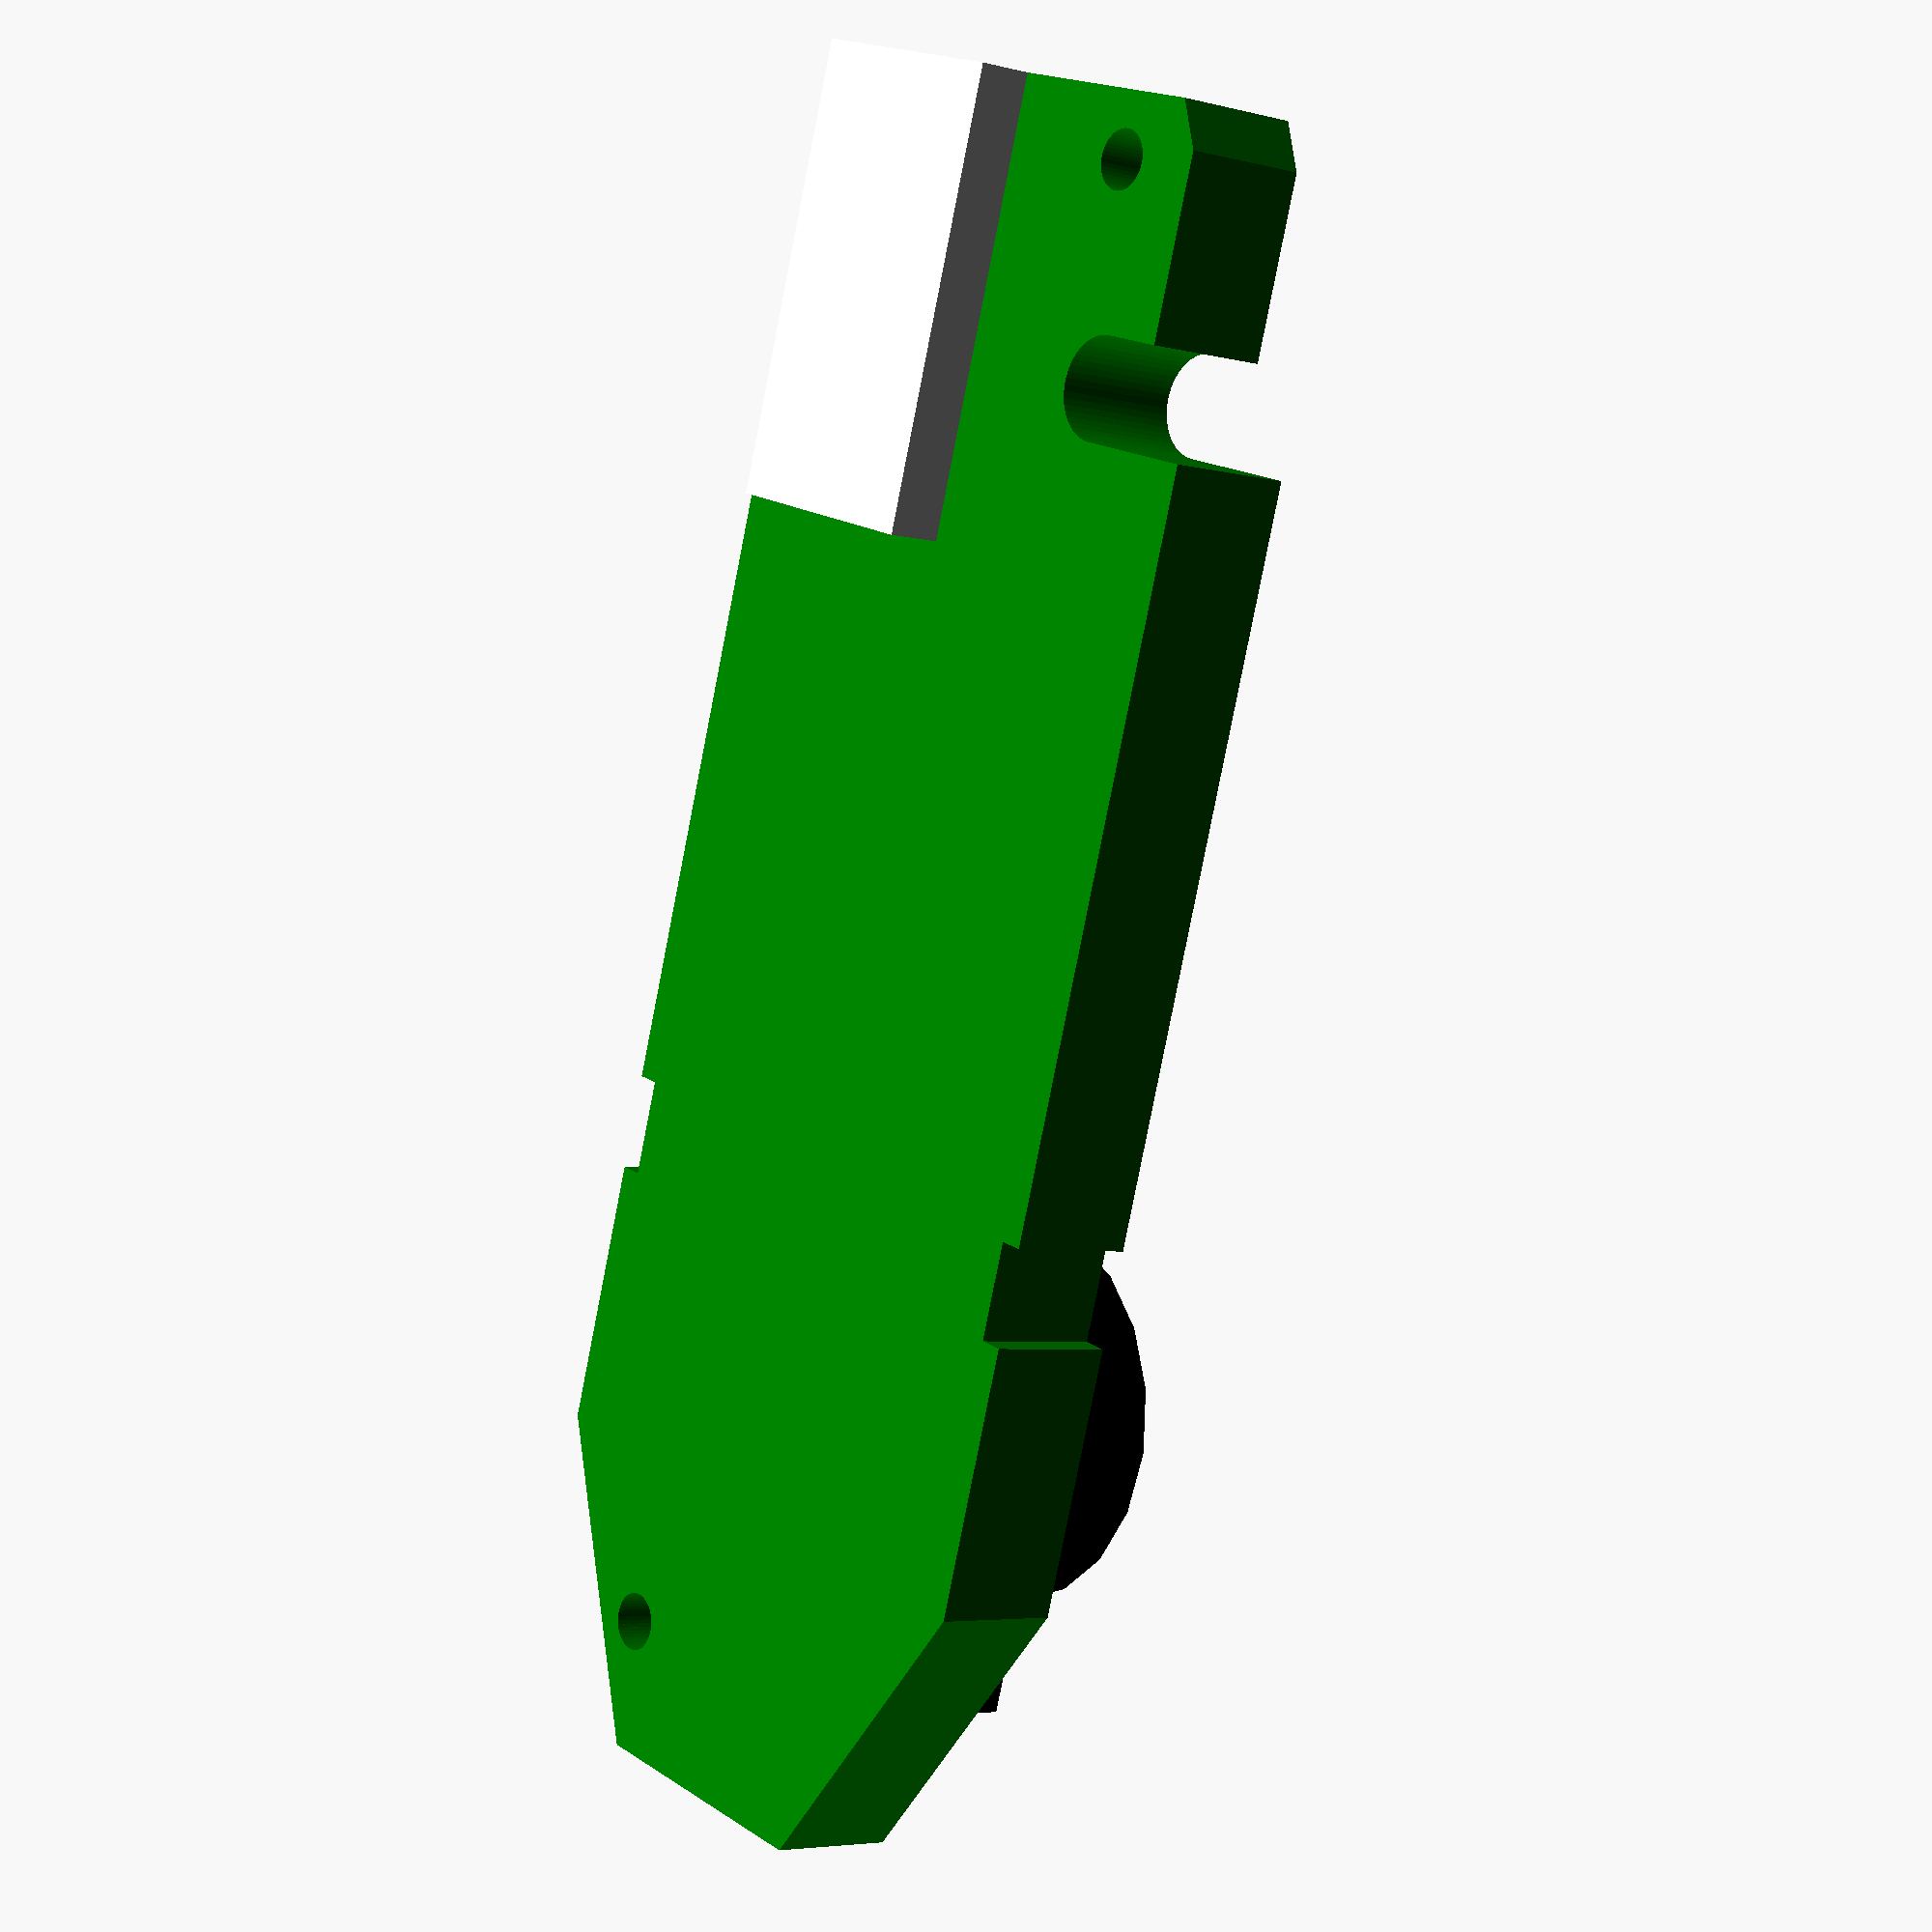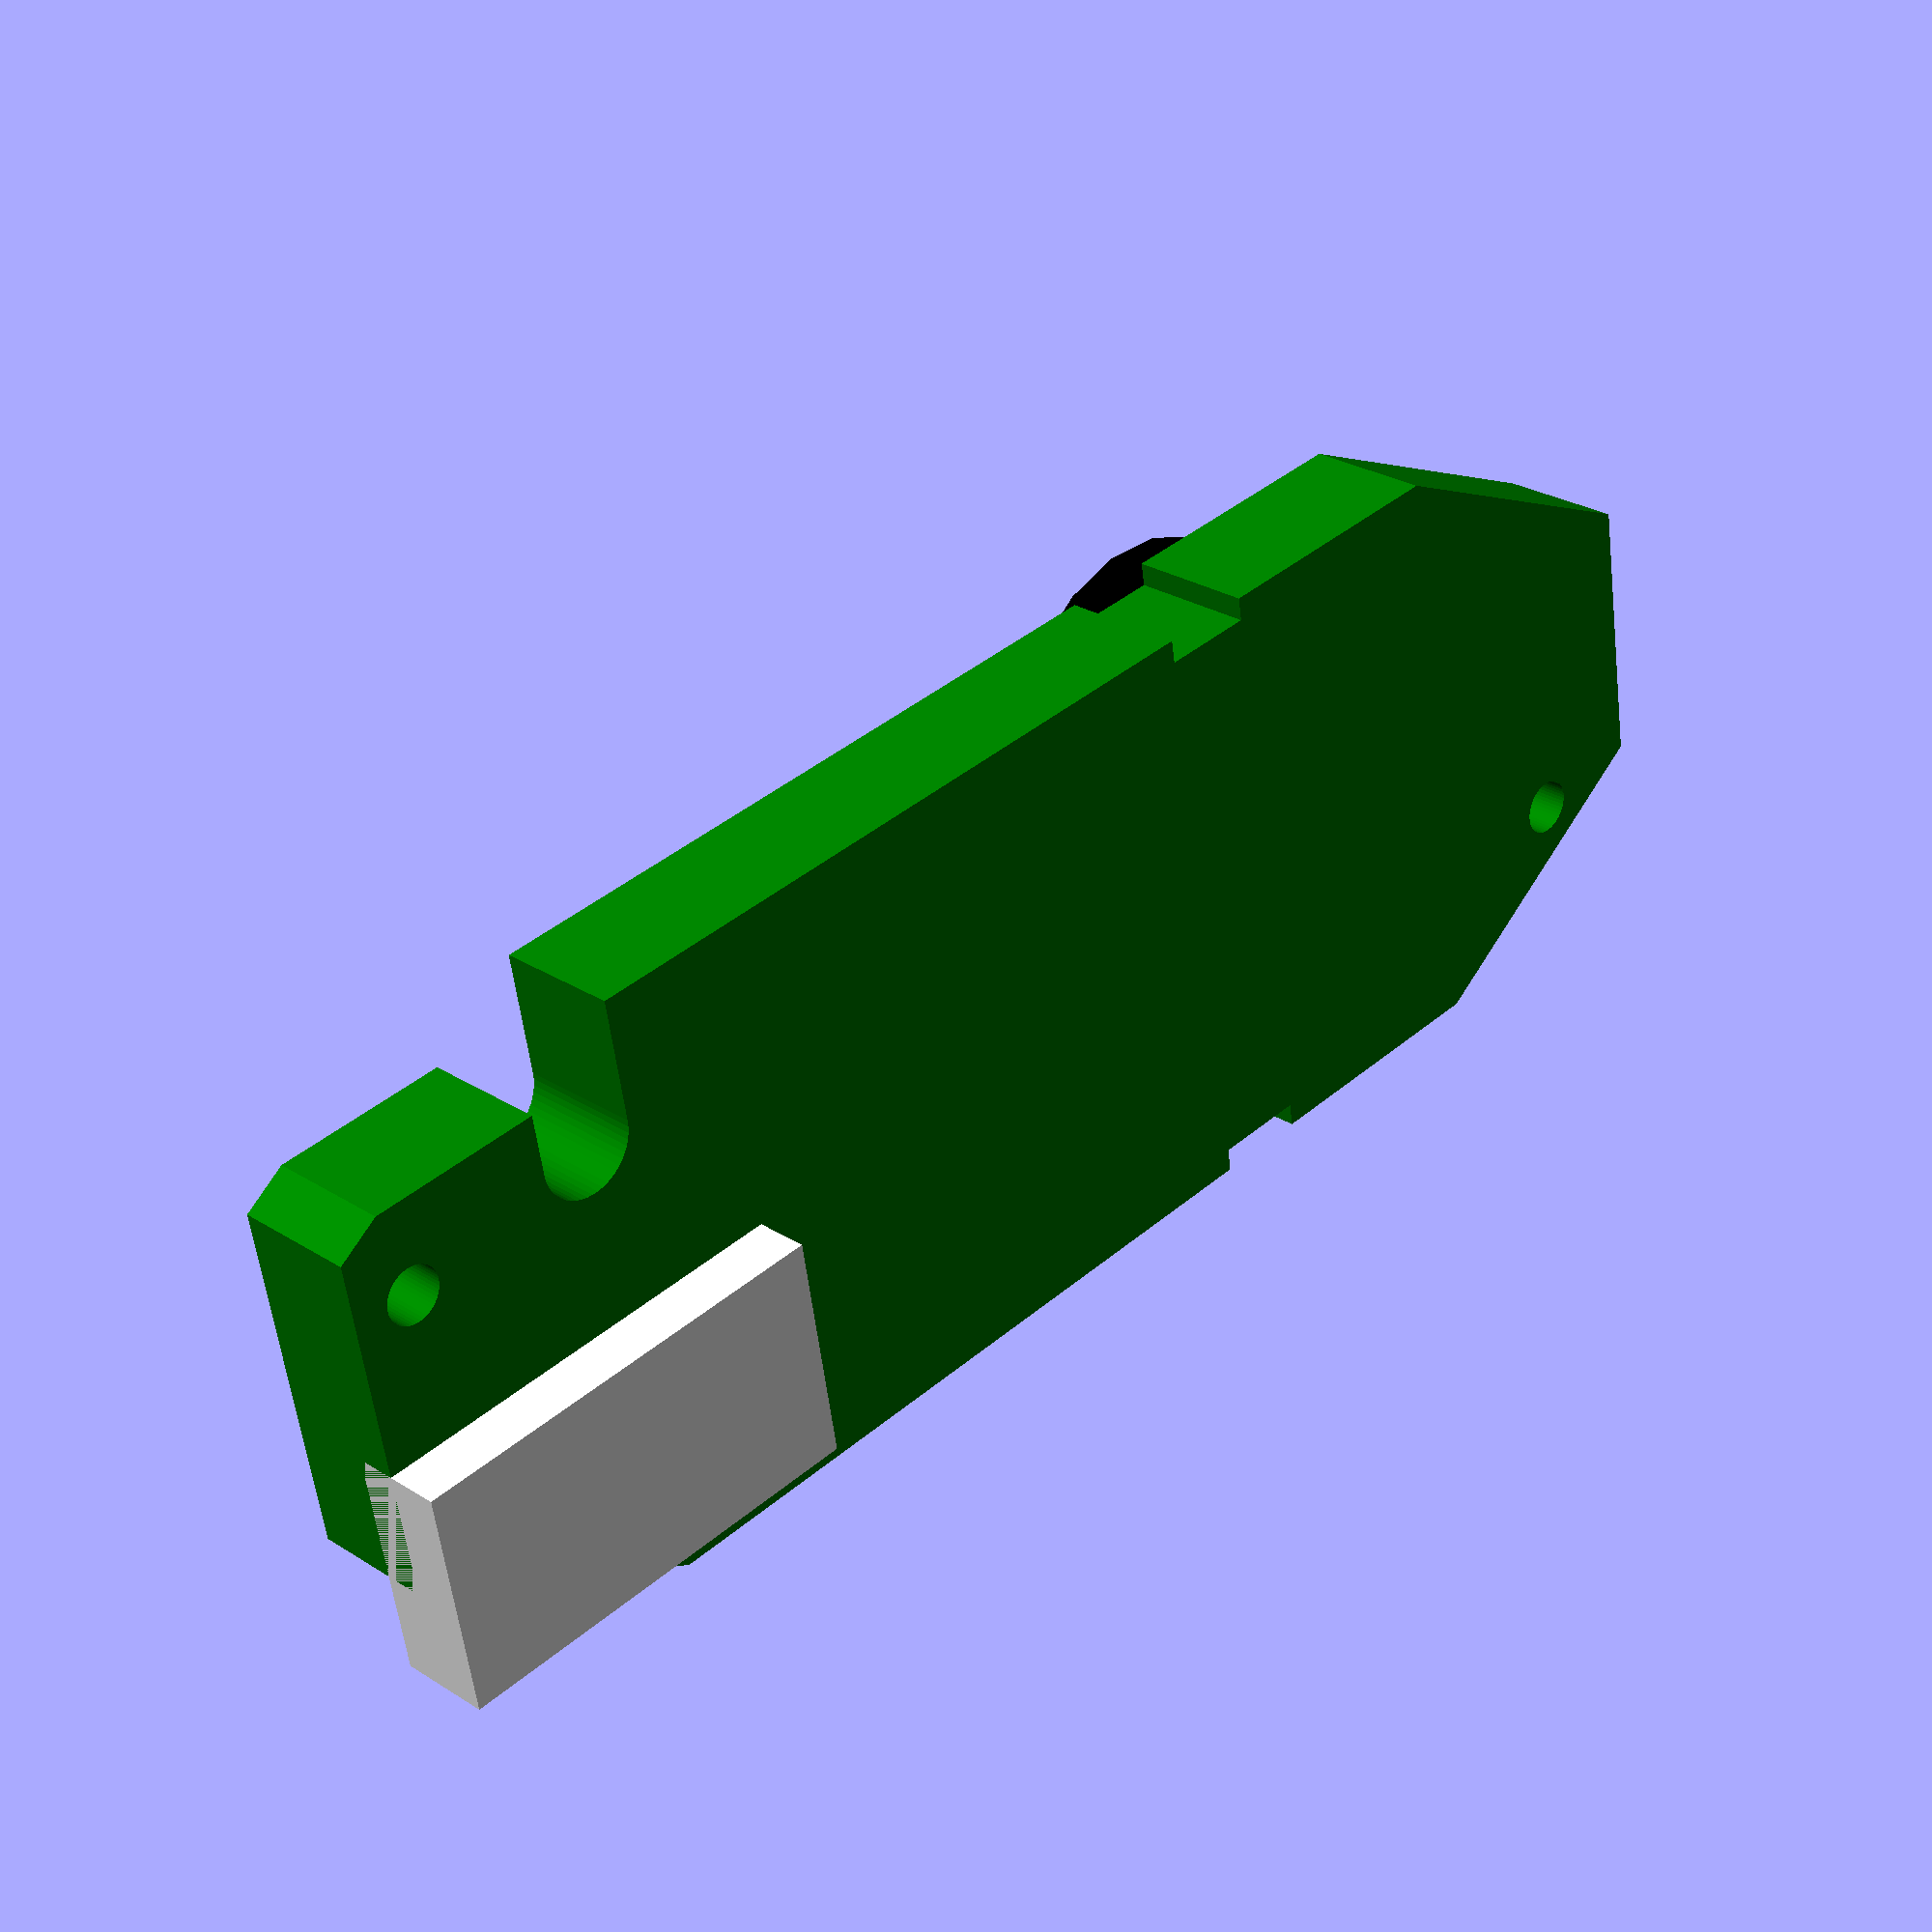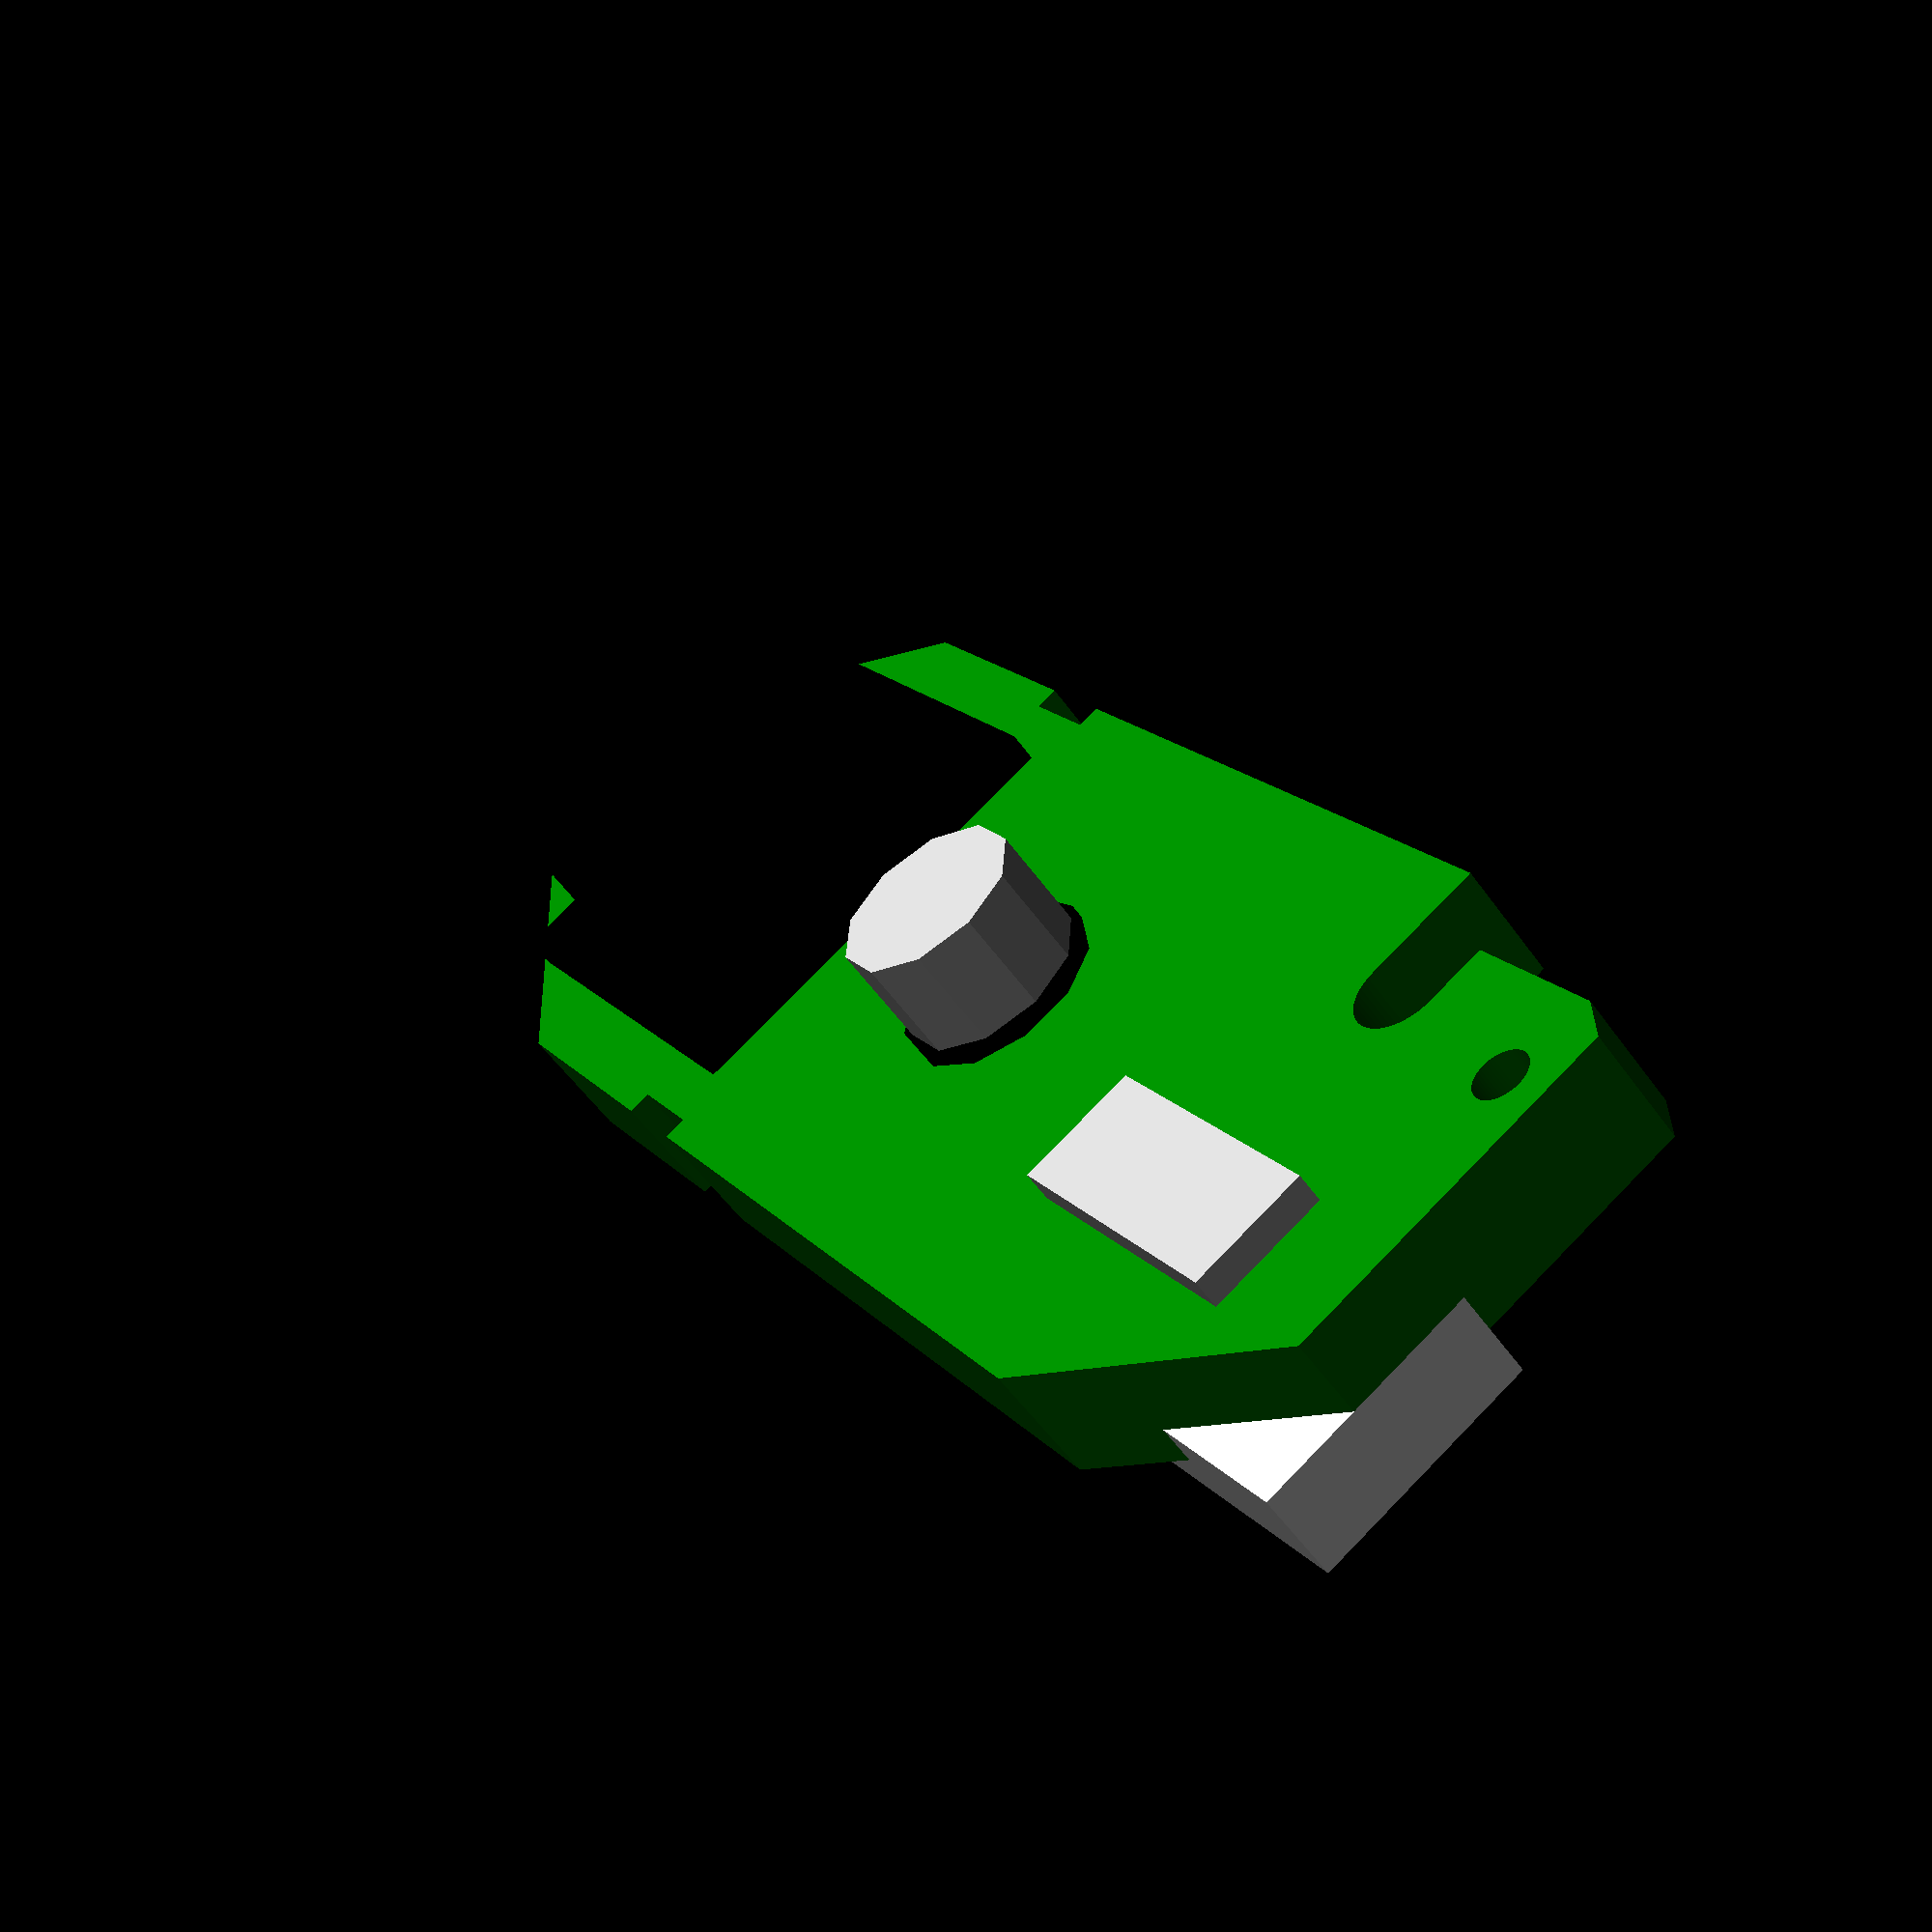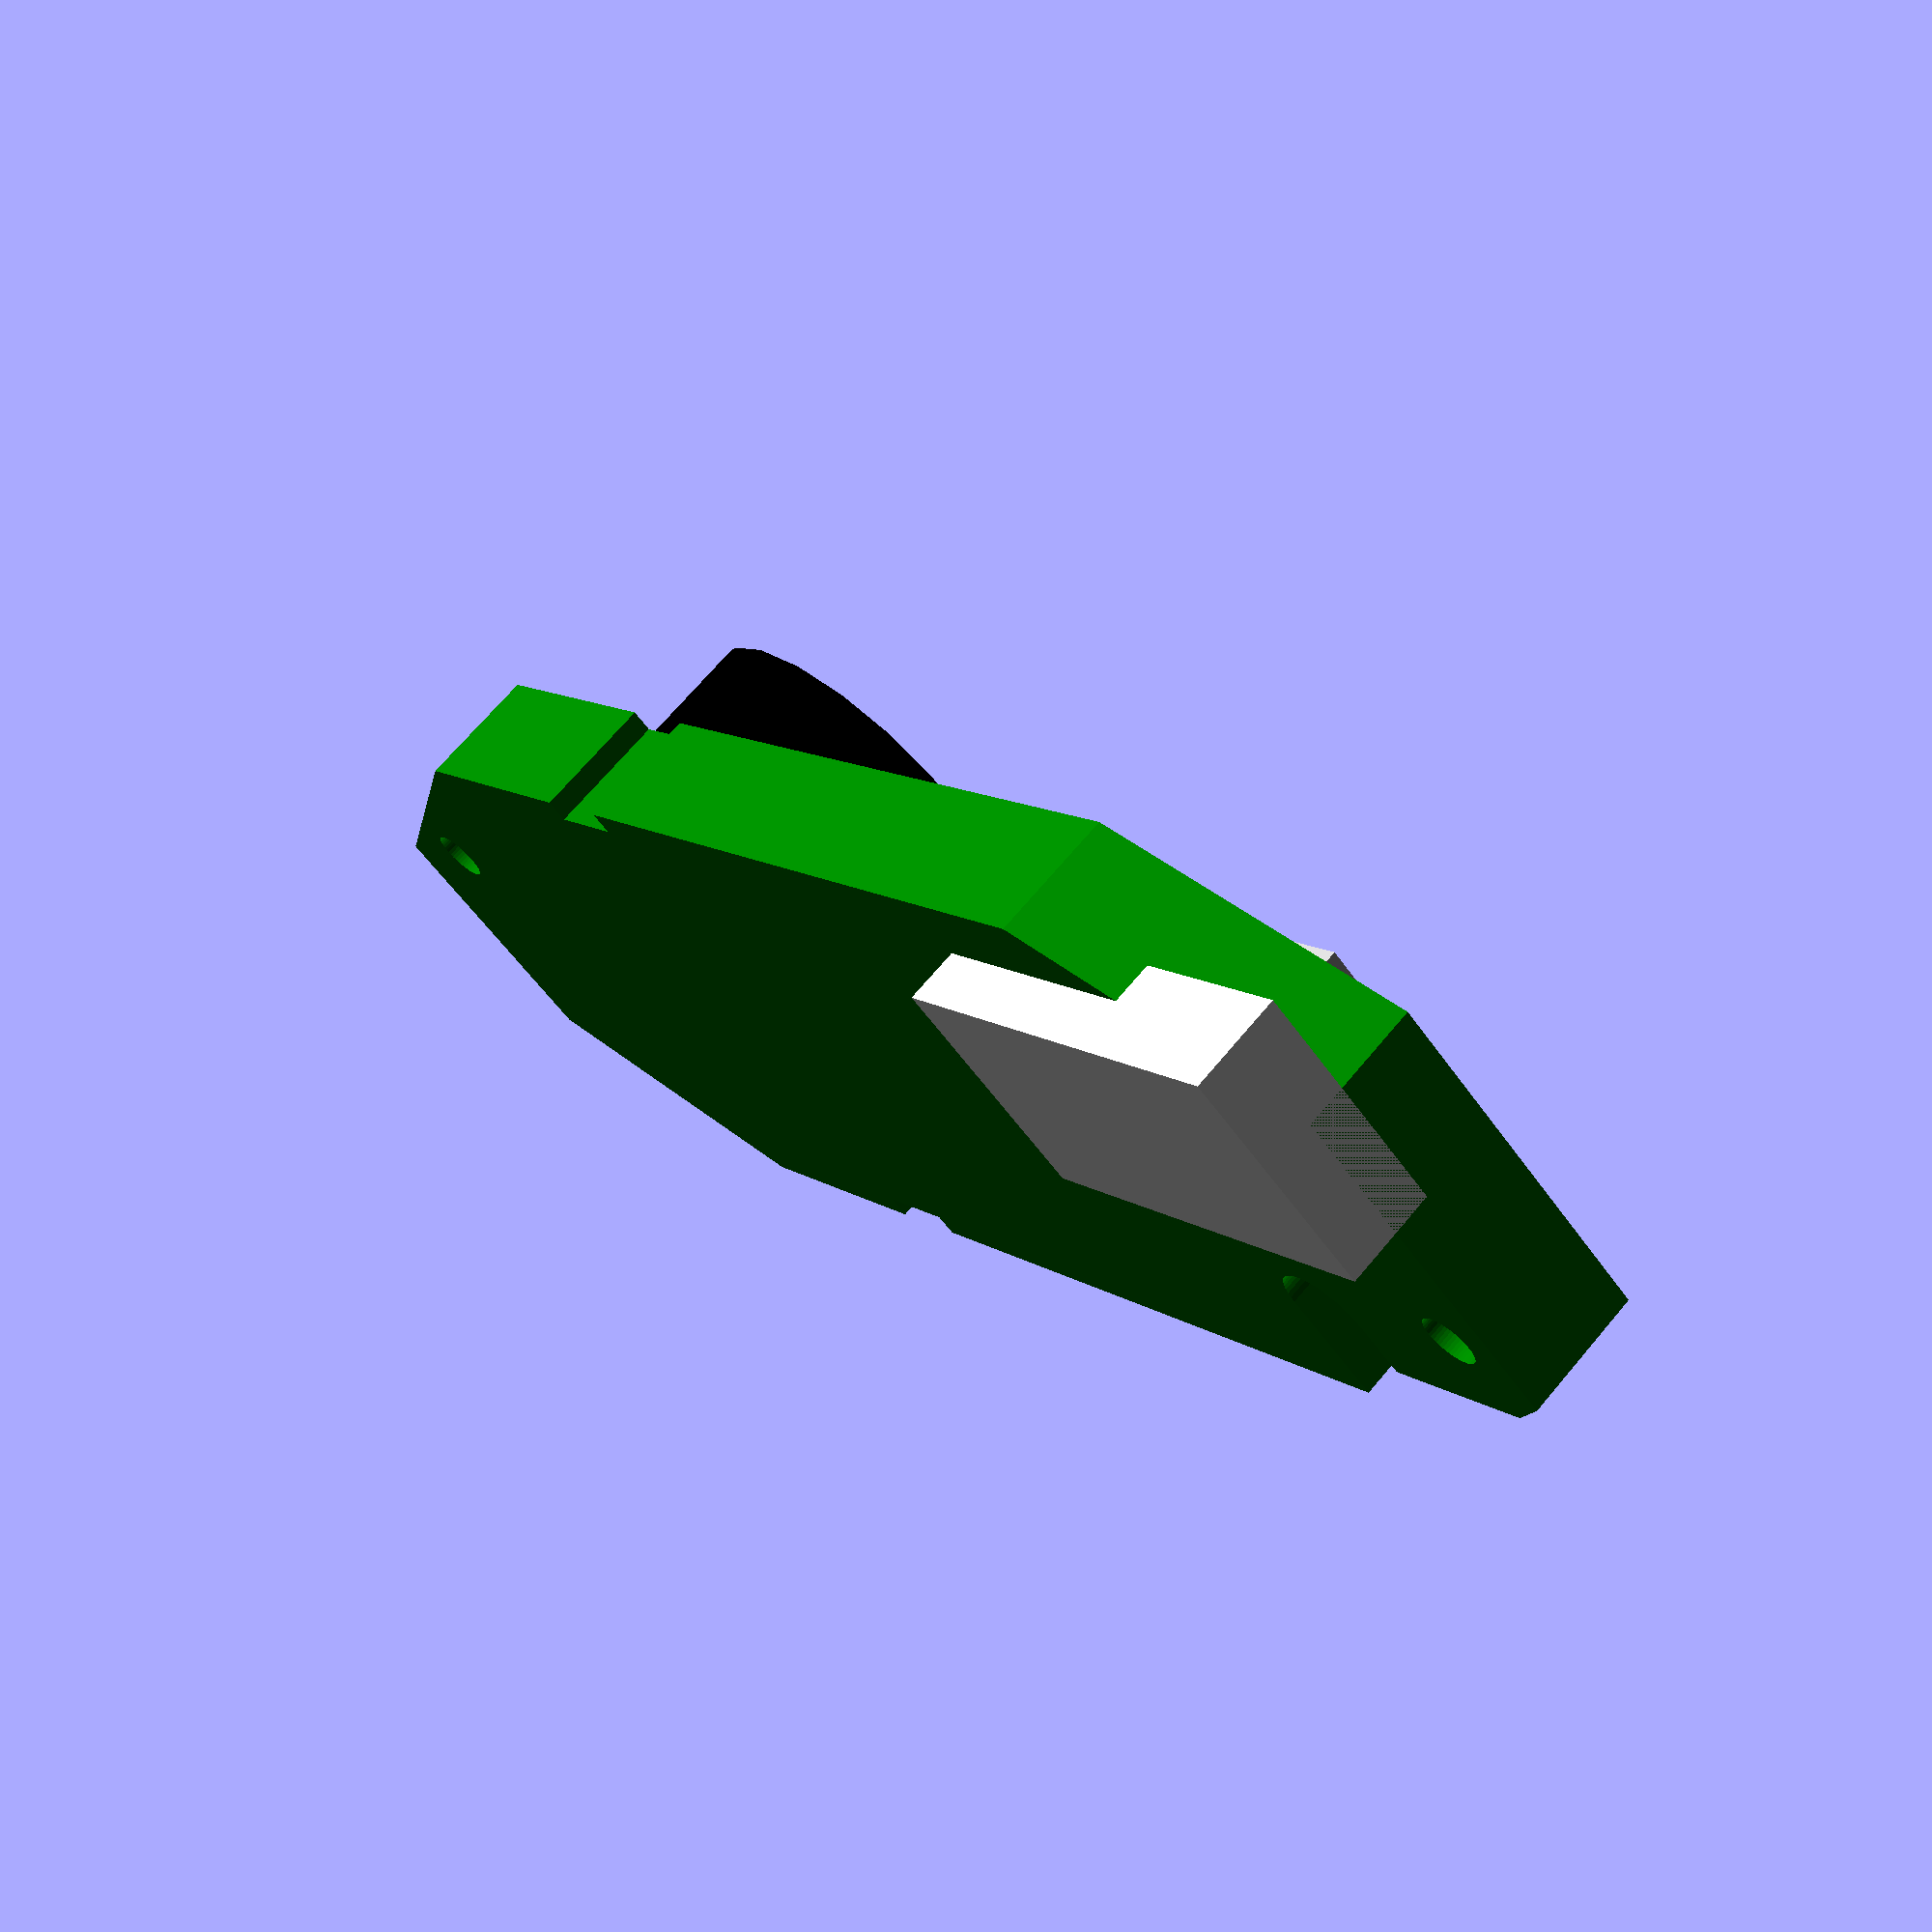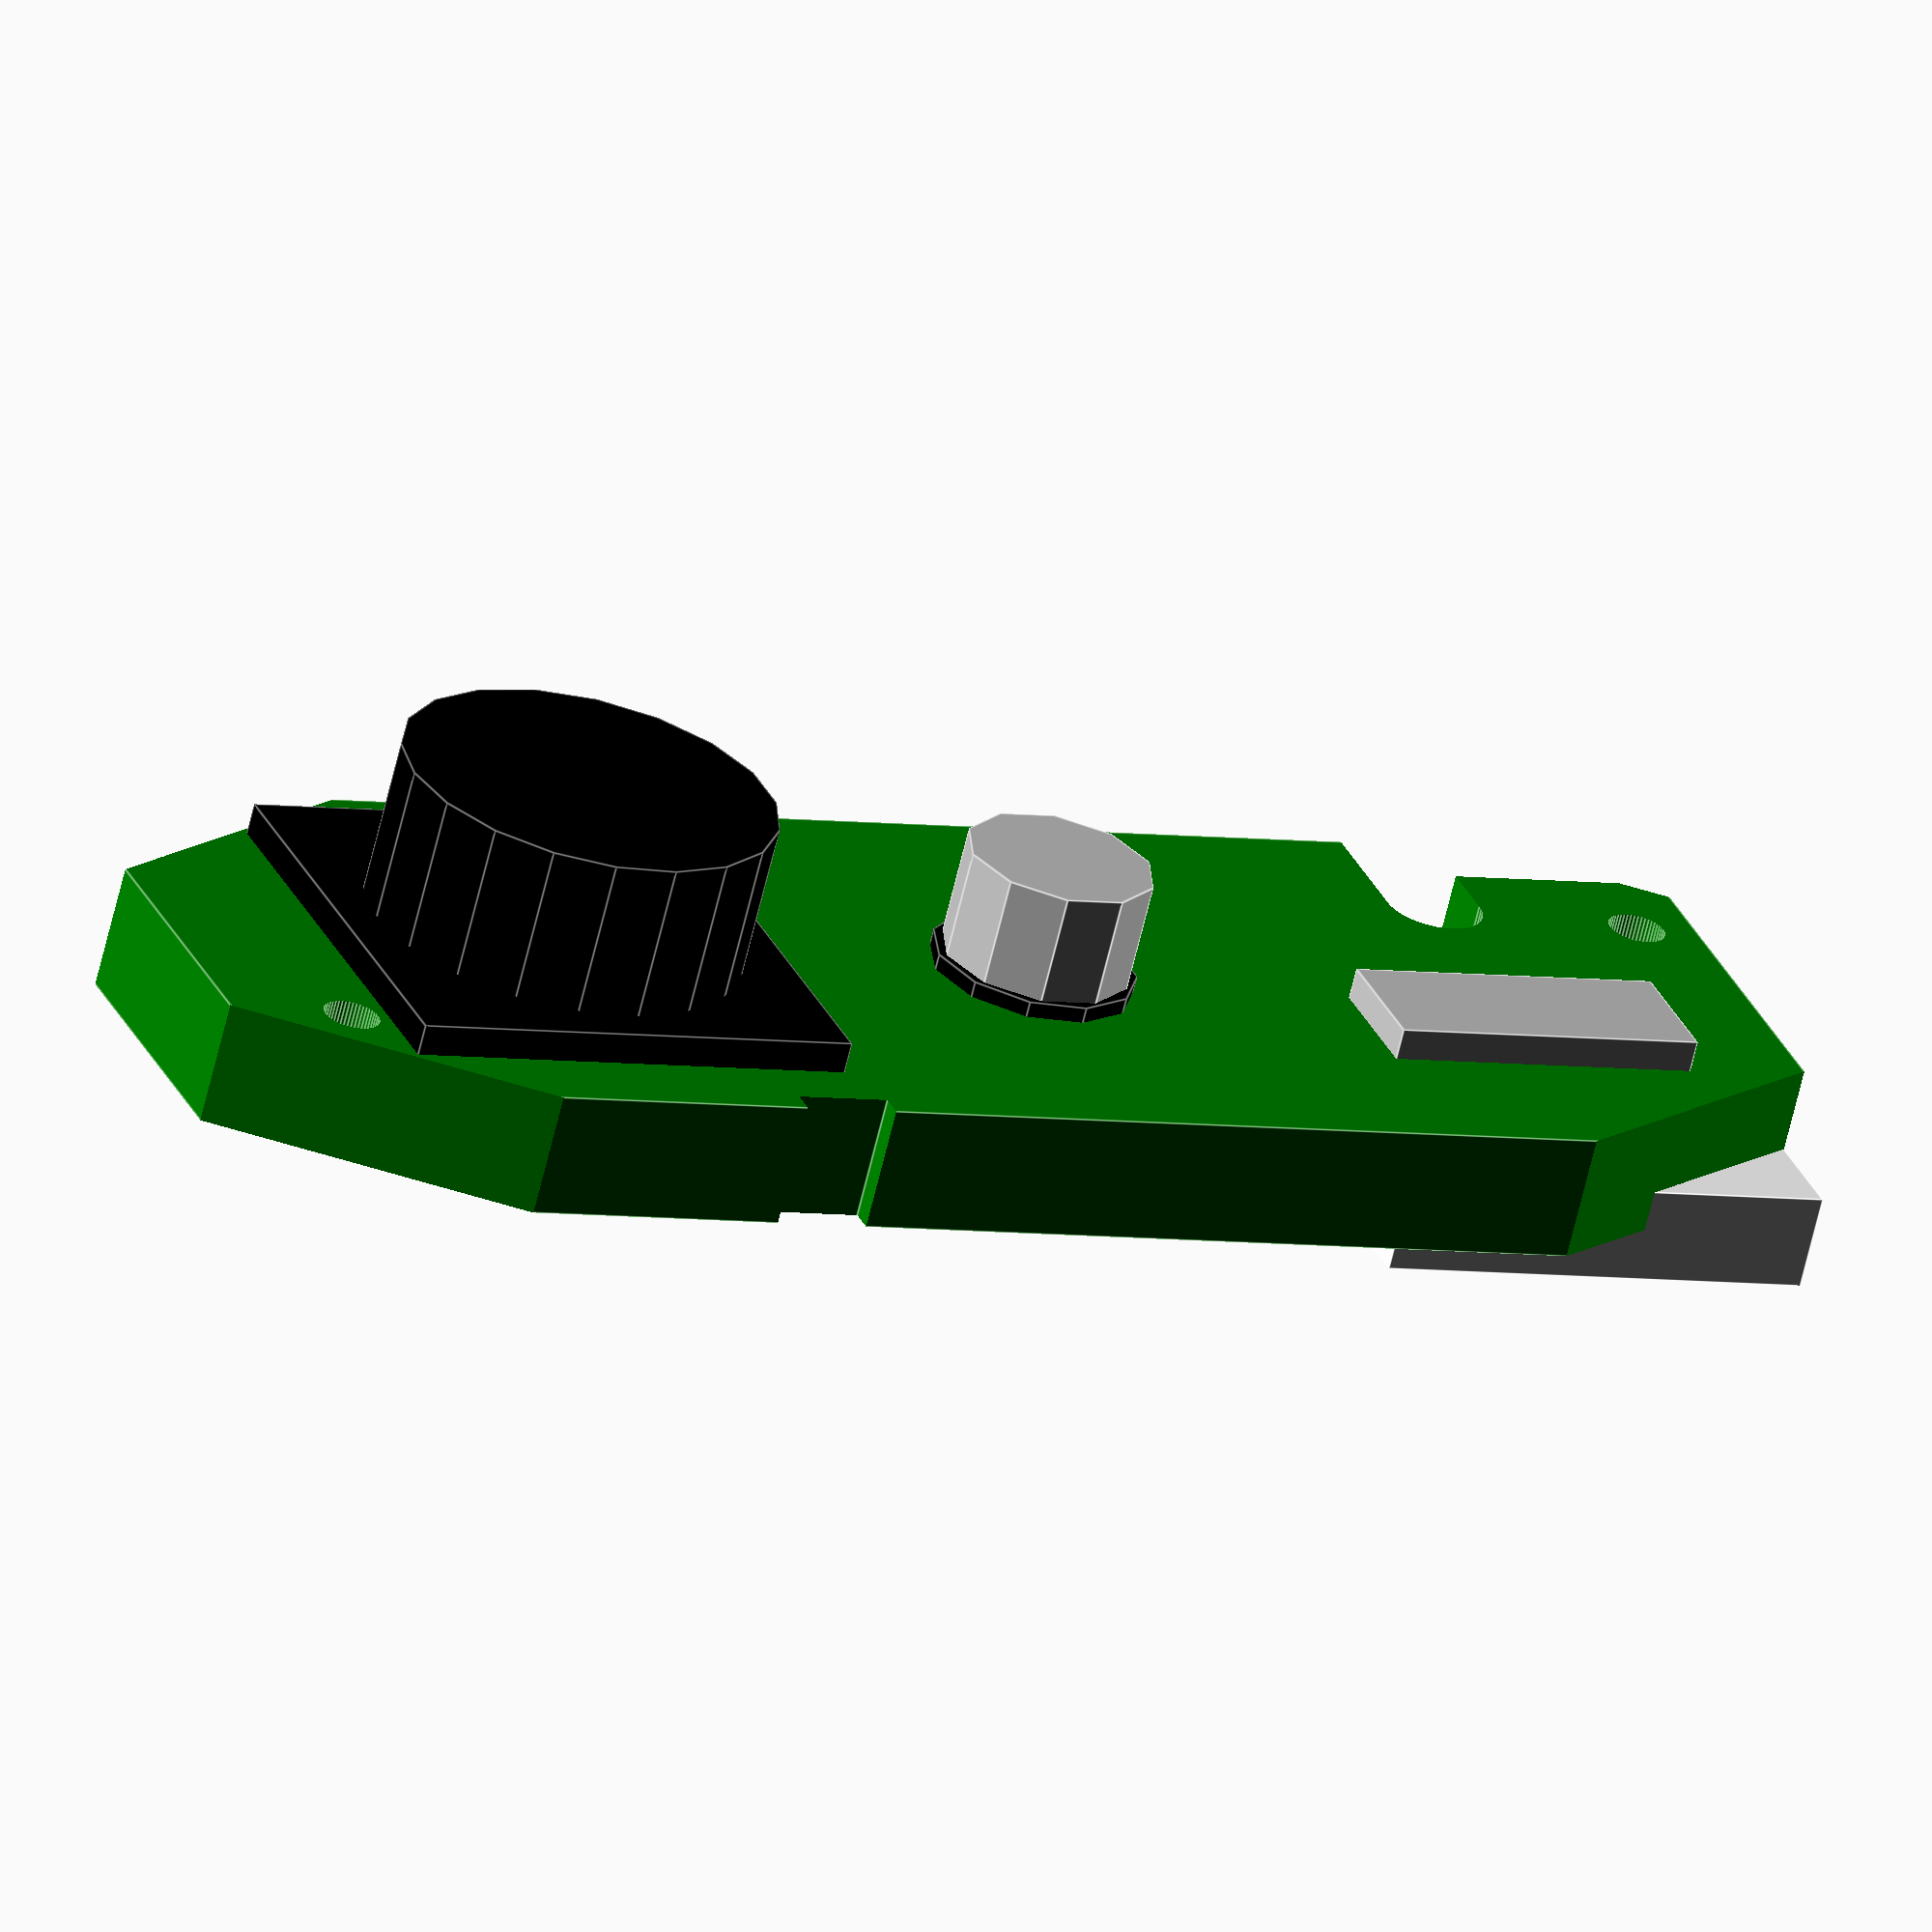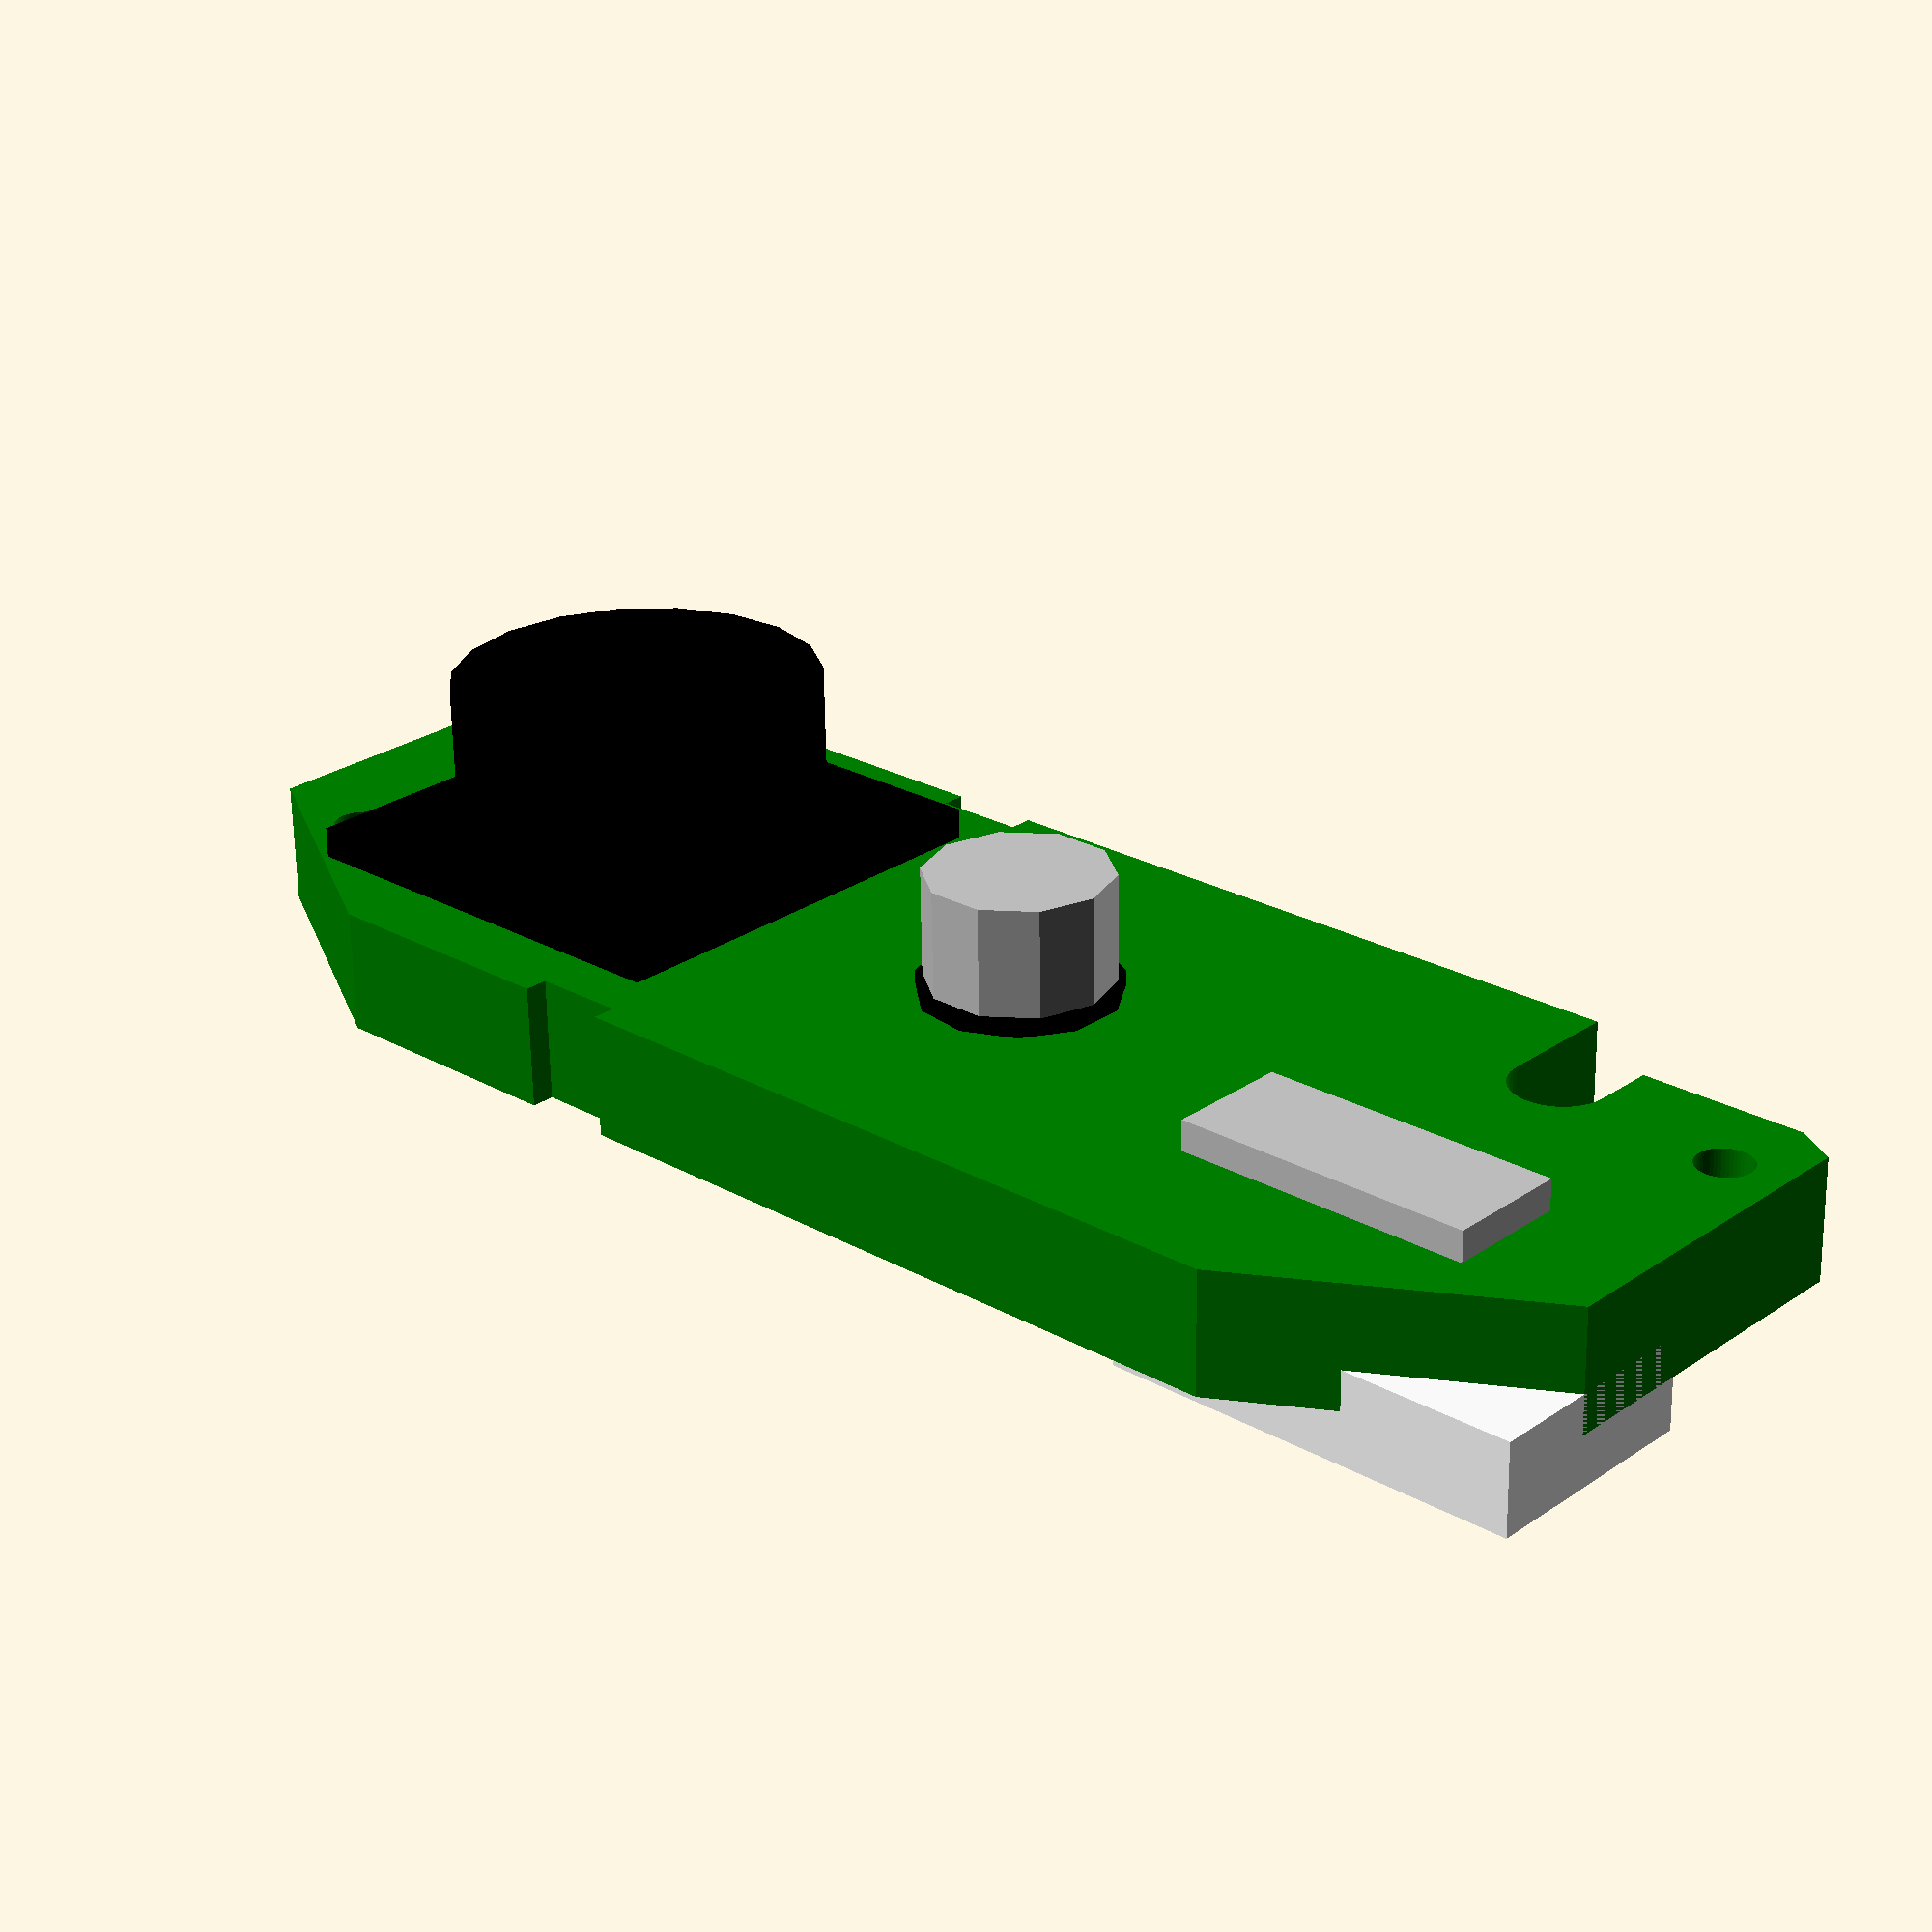
<openscad>
module camera() {
union() {
color("green") difference() {
translate([0,0,0.1])cube([53.5,19.5,4],center=true);

translate([35,17,0]) rotate([0,0,60]) cube([30,30,30],center=true);
translate([-35,17,0]) rotate([0,0,-60]) cube([30,30,30],center=true);
translate([35,-17,0]) rotate([0,0,-60]) cube([30,30,30],center=true);
translate([-35,-17-2.5,0]) rotate([0,0,60]) cube([30,30,30],center=true);
translate([53.5/2-17.5-3/2,-19.5/2,0]) cube([3,1.5,10],center=true);
translate([53.5/2-17.5-3/2,19.5/2,0]) cube([3,1.5,10],center=true);
translate([-53.5/2+10-3/2,-19.5/2,0]) cube([3.1,8,10],center=true);
translate([-53.5/2,-19.5/2+2-1.5,0]) cube([18,3,10],center=true);
translate([-53.5/2+10-3/2,-19.5/2+4,0]) cylinder(r=1.55,h=10,center=true,$fn=50);

translate([-53.5/2+2,-19.5/2+5,0]) cylinder(r=0.9,h=8,center=true,$fn=50);
translate([53.5/2-4,19.5/2-5,0]) cylinder(r=0.9,h=8,center=true,$fn=50);

}
color("white") translate([-53.5/2+7,19.5/2-2-7.5/2,-1.2/2-3/2]) cube([14,7.5,3],center=true);
color("silver") translate([-53.5/2+9,19.5/2-5-4/2,1.2/2+2.5/2]) cube([10,4,2.5],center=true);

color("silver") translate([53.5/2-29,0,1.2/2+5.5/2]) cylinder(r=6/2,h=5.5,center=true);
color("black") translate([53.5/2-29,0,1.2/2+1]) cylinder(r=6.5/2,h=2,center=true);

color("black") translate([53.5/2-12.5,0,1.2/2+2.5/2]) cube([14.5,14.5,2.5],center=true);
color("black") translate([53.5/2-12.5,0,1.2/2+7.5/2]) cylinder(r=6,h=7.5,center=true);
}

}

module camera_boundaries() {
union() {
minkowski() {
camera();
cube([1,1,1],center=true);
}
translate([-53.5/2+2,-19.5/2+5,-2-2.5]) cylinder(r=0.9,h=4,center=true,$fn=50);
translate([53.5/2-4,19.5/2-5,-2-2.5]) cylinder(r=0.9,h=4,center=true,$fn=50);
}
}

camera();
//%camera_boundaries();
</openscad>
<views>
elev=4.9 azim=72.4 roll=230.4 proj=p view=solid
elev=333.5 azim=189.7 roll=134.8 proj=p view=solid
elev=234.7 azim=58.2 roll=145.3 proj=p view=wireframe
elev=290.5 azim=47.2 roll=220.1 proj=p view=wireframe
elev=65.1 azim=158.1 roll=346.6 proj=o view=edges
elev=244.6 azim=42.8 roll=179.1 proj=p view=solid
</views>
